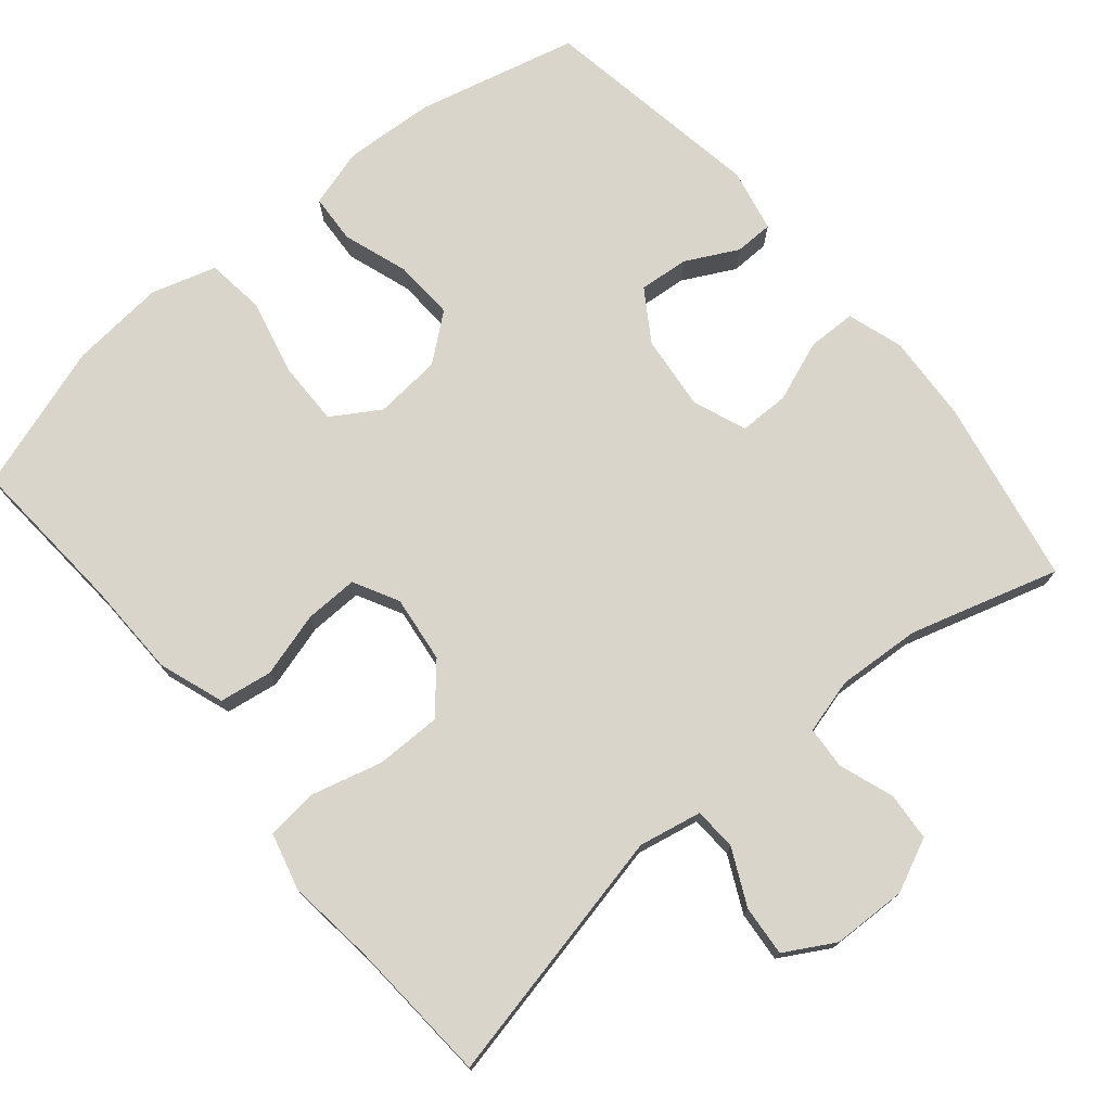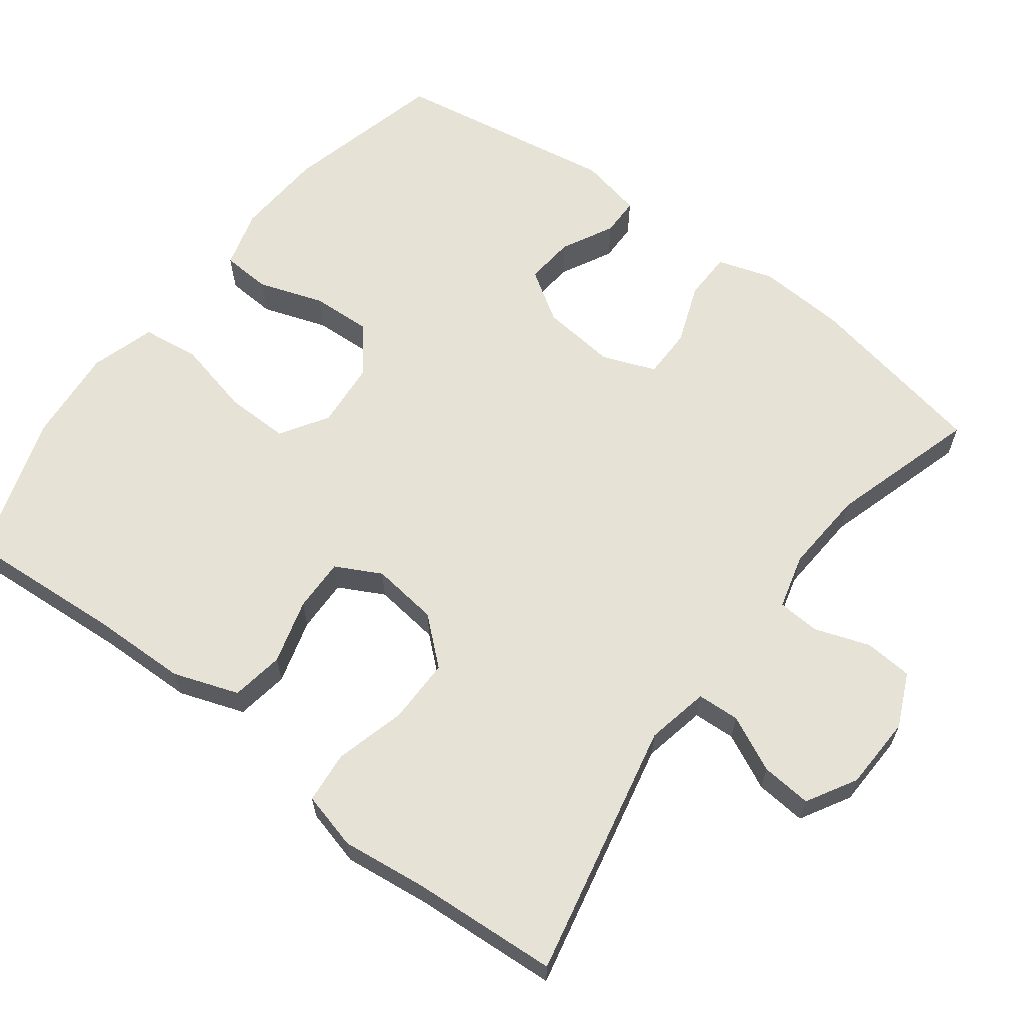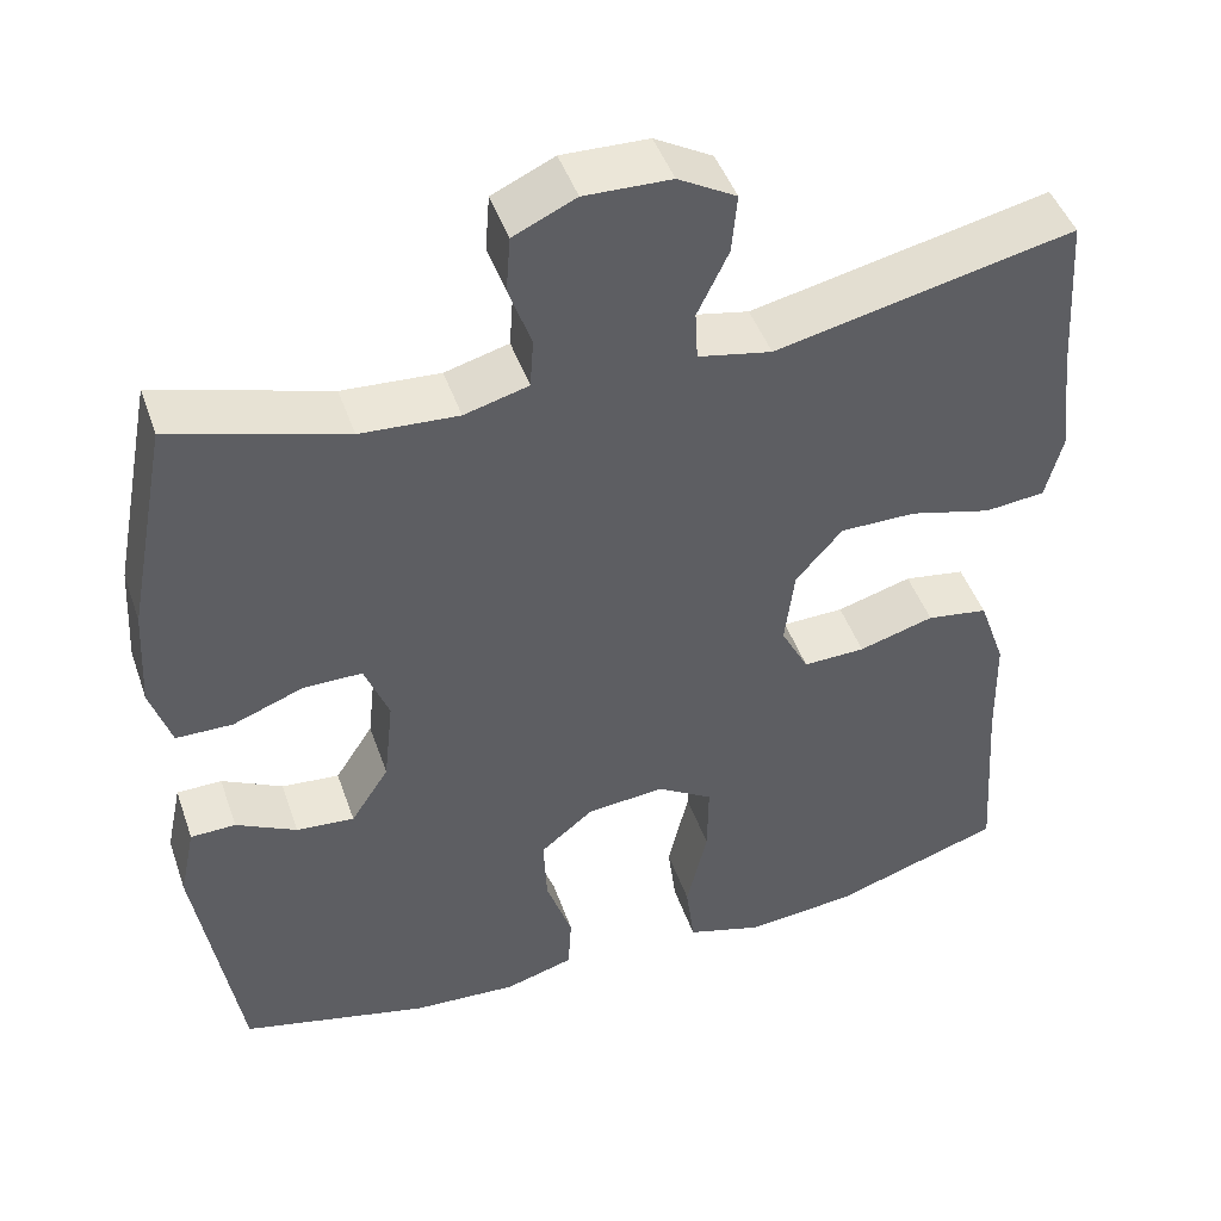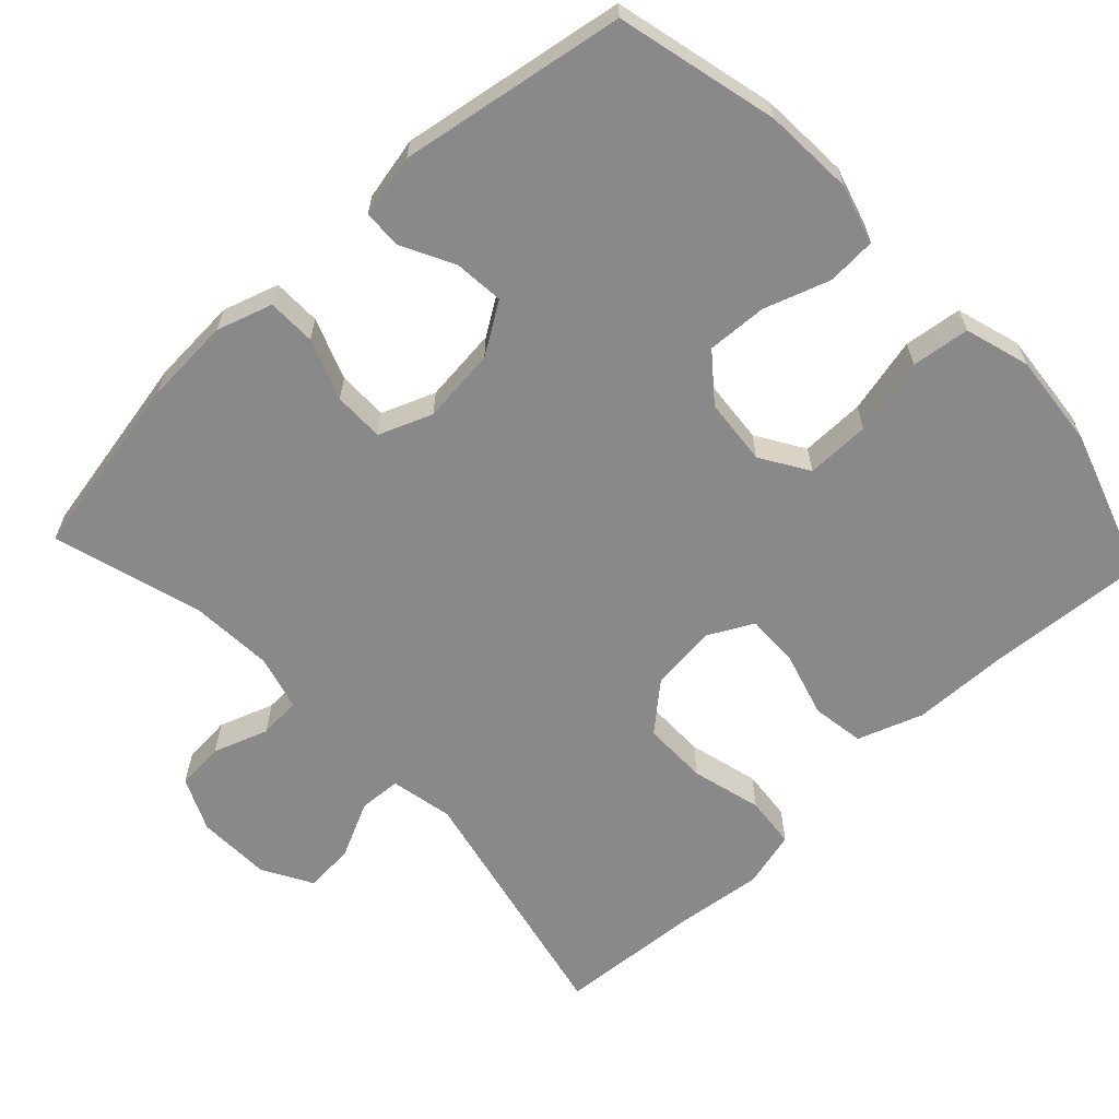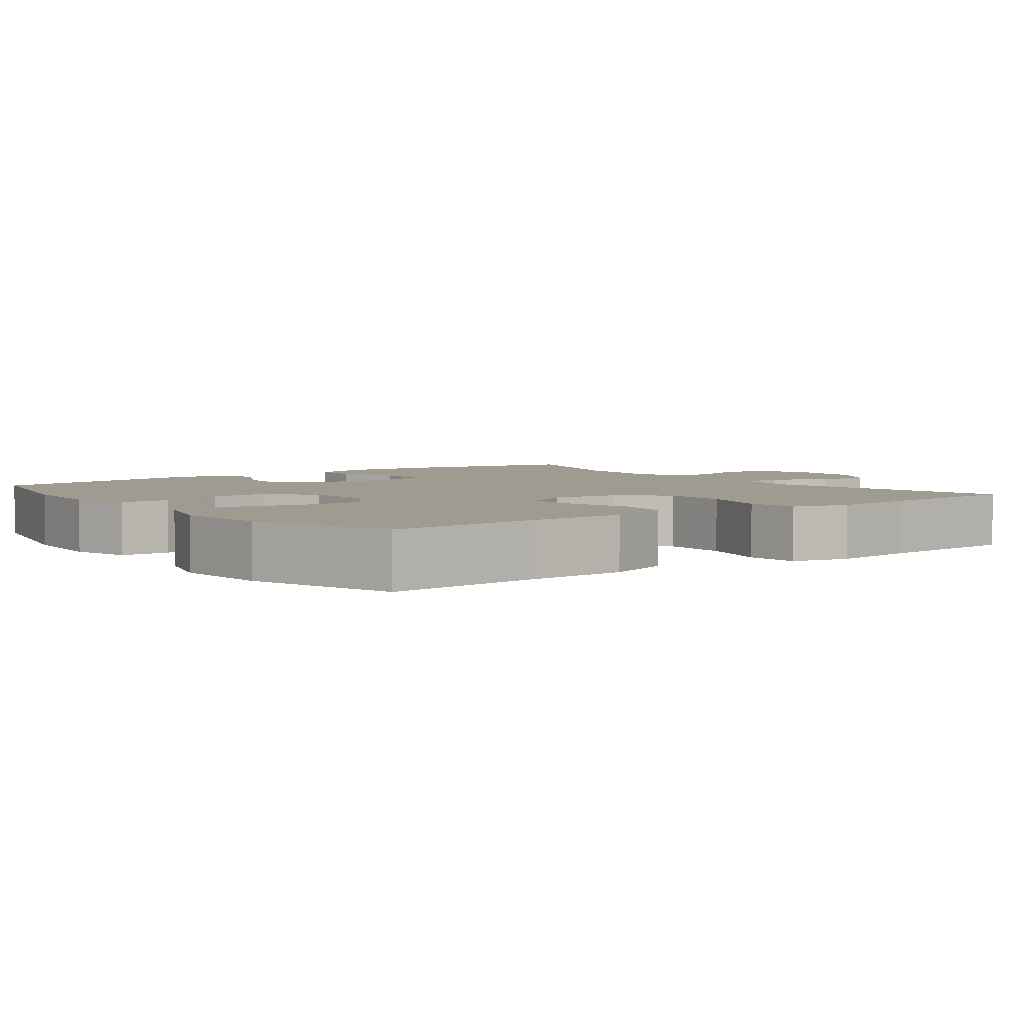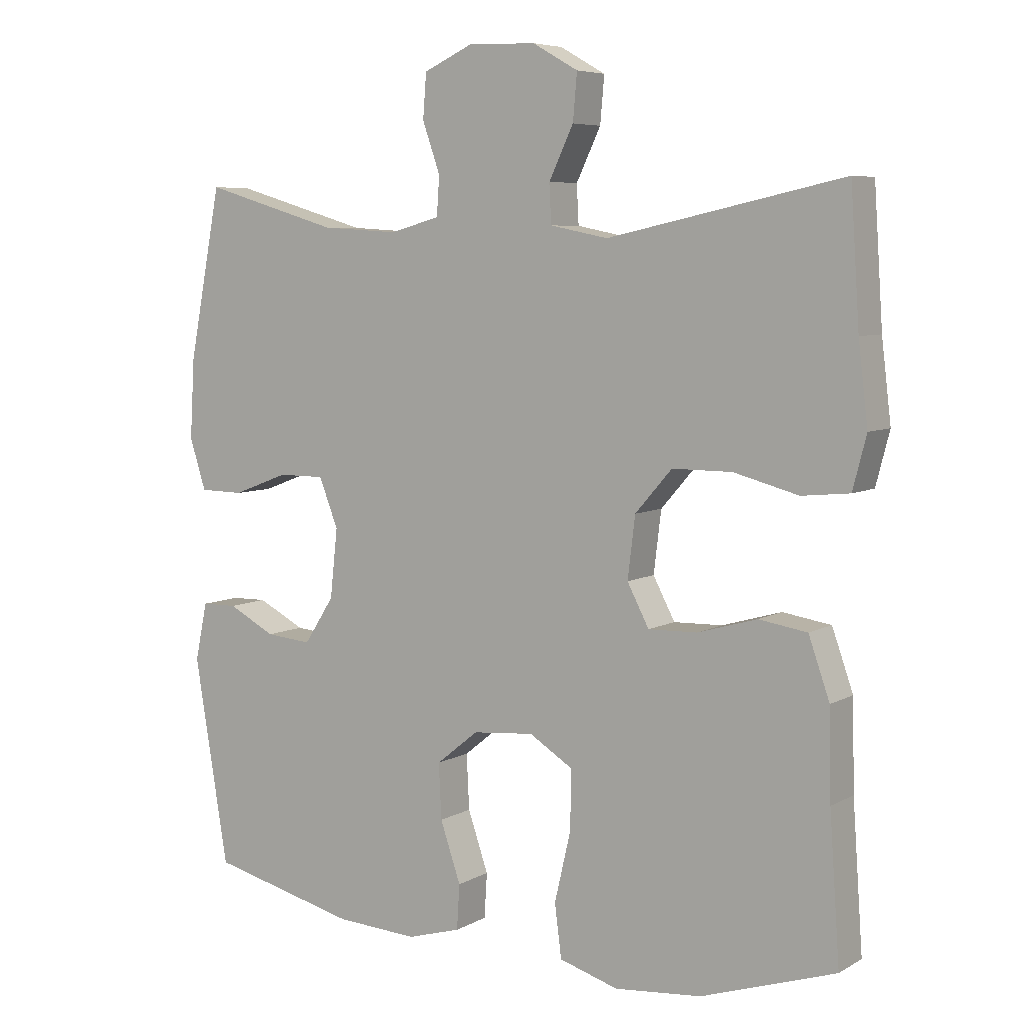
<metadata>
{"format":"obj","ext":"obj","renderer":"f3d","projection":"perspective","resolution":1024,"background":"white","views":[{"elev":74.7,"azim":-39.9,"up":"+Y"},{"elev":63.0,"azim":-52.8,"up":"+Y"},{"elev":46.0,"azim":161.2,"up":"+Z"},{"elev":-63.1,"azim":133.2,"up":"+Y"},{"elev":4.2,"azim":-126.9,"up":"+Y"},{"elev":6.4,"azim":-147.3,"up":"+Z"}]}
</metadata>
<code>
v -0.5 0.07 0.5
v -0.155 0.07 0.425
v -0.07 0.07 0.442
v -0.067 0.07 0.499
v -0.103 0.07 0.574
v -0.109 0.07 0.642
v -0.042 0.07 0.68
v 0.058 0.07 0.683
v 0.13 0.07 0.65
v 0.135 0.07 0.585
v 0.109 0.07 0.511
v 0.113 0.07 0.454
v 0.187 0.07 0.434
v 0.3 0.07 0.441
v 0.5 0.07 0.5
v 0.548 0.07 0.251
v 0.555 0.07 0.133
v 0.531 0.07 0.058
v 0.466 0.07 0.057
v 0.384 0.07 0.088
v 0.316 0.07 0.088
v 0.288 0.07 0.016
v 0.299 0.07 -0.085
v 0.343 0.07 -0.153
v 0.41 0.07 -0.147
v 0.48 0.07 -0.111
v 0.532 0.07 -0.112
v 0.55 0.07 -0.197
v 0.5 0.07 -0.5
v 0.283 0.07 -0.553
v 0.162 0.07 -0.56
v 0.083 0.07 -0.537
v 0.079 0.07 -0.471
v 0.109 0.07 -0.383
v 0.113 0.07 -0.302
v 0.051 0.07 -0.252
v -0.039 0.07 -0.244
v -0.103 0.07 -0.284
v -0.102 0.07 -0.37
v -0.078 0.07 -0.473
v -0.088 0.07 -0.551
v -0.175 0.07 -0.577
v -0.303 0.07 -0.565
v -0.5 0.07 -0.5
v -0.485 0.07 -0.286
v -0.482 0.07 -0.156
v -0.451 0.07 -0.068
v -0.38 0.07 -0.057
v -0.293 0.07 -0.082
v -0.221 0.07 -0.084
v -0.189 0.07 -0.023
v -0.2 0.07 0.067
v -0.254 0.07 0.129
v -0.342 0.07 0.129
v -0.437 0.07 0.104
v -0.507 0.07 0.111
v -0.527 0.07 0.188
v -0.513 0.07 0.305
v -0.5 0 0.5
v -0.155 0 0.425
v -0.07 0 0.442
v -0.067 0 0.499
v -0.103 0 0.574
v -0.109 0 0.642
v -0.042 0 0.68
v 0.058 0 0.683
v 0.13 0 0.65
v 0.135 0 0.585
v 0.109 0 0.511
v 0.113 0 0.454
v 0.187 0 0.434
v 0.3 0 0.441
v 0.5 0 0.5
v 0.548 0 0.251
v 0.555 0 0.133
v 0.531 0 0.058
v 0.466 0 0.057
v 0.384 0 0.088
v 0.316 0 0.088
v 0.288 0 0.016
v 0.299 0 -0.085
v 0.343 0 -0.153
v 0.41 0 -0.147
v 0.48 0 -0.111
v 0.532 0 -0.112
v 0.55 0 -0.197
v 0.5 0 -0.5
v 0.283 0 -0.553
v 0.162 0 -0.56
v 0.083 0 -0.537
v 0.079 0 -0.471
v 0.109 0 -0.383
v 0.113 0 -0.302
v 0.051 0 -0.252
v -0.039 0 -0.244
v -0.103 0 -0.284
v -0.102 0 -0.37
v -0.078 0 -0.473
v -0.088 0 -0.551
v -0.175 0 -0.577
v -0.303 0 -0.565
v -0.5 0 -0.5
v -0.485 0 -0.286
v -0.482 0 -0.156
v -0.451 0 -0.068
v -0.38 0 -0.057
v -0.293 0 -0.082
v -0.221 0 -0.084
v -0.189 0 -0.023
v -0.2 0 0.067
v -0.254 0 0.129
v -0.342 0 0.129
v -0.437 0 0.104
v -0.507 0 0.111
v -0.527 0 0.188
v -0.513 0 0.305
f 56 57 58
f 55 56 58
f 54 55 58
f 58 1 2
f 54 58 2
f 53 54 2
f 52 53 2 3
f 51 52 3
f 47 48 49
f 46 47 49
f 45 46 49
f 45 49 50
f 44 45 50
f 43 44 50
f 42 43 50
f 41 42 50
f 40 41 50
f 39 40 50
f 38 39 50 51
f 32 33 34
f 31 32 34
f 30 31 34
f 29 30 34
f 28 29 34
f 27 28 34
f 26 27 34
f 25 26 34
f 24 25 34 35
f 23 24 35 36
f 18 19 20
f 17 18 20
f 16 17 20
f 15 16 20
f 14 15 20
f 13 14 20 21
f 12 13 21 22
f 9 10 11
f 8 9 11
f 7 8 11
f 6 7 11
f 5 6 11
f 4 5 11
f 3 4 11 12
f 3 12 22
f 51 3 22
f 38 51 22
f 37 38 22
f 22 23 36 37
f 116 115 114
f 116 114 113
f 116 113 112
f 60 59 116
f 60 116 112
f 60 112 111
f 61 60 111 110
f 61 110 109
f 107 106 105
f 107 105 104
f 107 104 103
f 108 107 103
f 108 103 102
f 108 102 101
f 108 101 100
f 108 100 99
f 108 99 98
f 108 98 97
f 109 108 97 96
f 92 91 90
f 92 90 89
f 92 89 88
f 92 88 87
f 92 87 86
f 92 86 85
f 92 85 84
f 92 84 83
f 93 92 83 82
f 94 93 82 81
f 78 77 76
f 78 76 75
f 78 75 74
f 78 74 73
f 78 73 72
f 79 78 72 71
f 80 79 71 70
f 69 68 67
f 69 67 66
f 69 66 65
f 69 65 64
f 69 64 63
f 69 63 62
f 70 69 62 61
f 80 70 61
f 80 61 109
f 80 109 96
f 80 96 95
f 95 94 81 80
f 1 59 60 2
f 2 60 61 3
f 3 61 62 4
f 4 62 63 5
f 5 63 64 6
f 6 64 65 7
f 7 65 66 8
f 8 66 67 9
f 9 67 68 10
f 10 68 69 11
f 11 69 70 12
f 12 70 71 13
f 13 71 72 14
f 14 72 73 15
f 15 73 74 16
f 16 74 75 17
f 17 75 76 18
f 18 76 77 19
f 19 77 78 20
f 20 78 79 21
f 21 79 80 22
f 22 80 81 23
f 23 81 82 24
f 24 82 83 25
f 25 83 84 26
f 26 84 85 27
f 27 85 86 28
f 28 86 87 29
f 29 87 88 30
f 30 88 89 31
f 31 89 90 32
f 32 90 91 33
f 33 91 92 34
f 34 92 93 35
f 35 93 94 36
f 36 94 95 37
f 37 95 96 38
f 38 96 97 39
f 39 97 98 40
f 40 98 99 41
f 41 99 100 42
f 42 100 101 43
f 43 101 102 44
f 44 102 103 45
f 45 103 104 46
f 46 104 105 47
f 47 105 106 48
f 48 106 107 49
f 49 107 108 50
f 50 108 109 51
f 51 109 110 52
f 52 110 111 53
f 53 111 112 54
f 54 112 113 55
f 55 113 114 56
f 56 114 115 57
f 57 115 116 58
f 58 116 59 1

</code>
